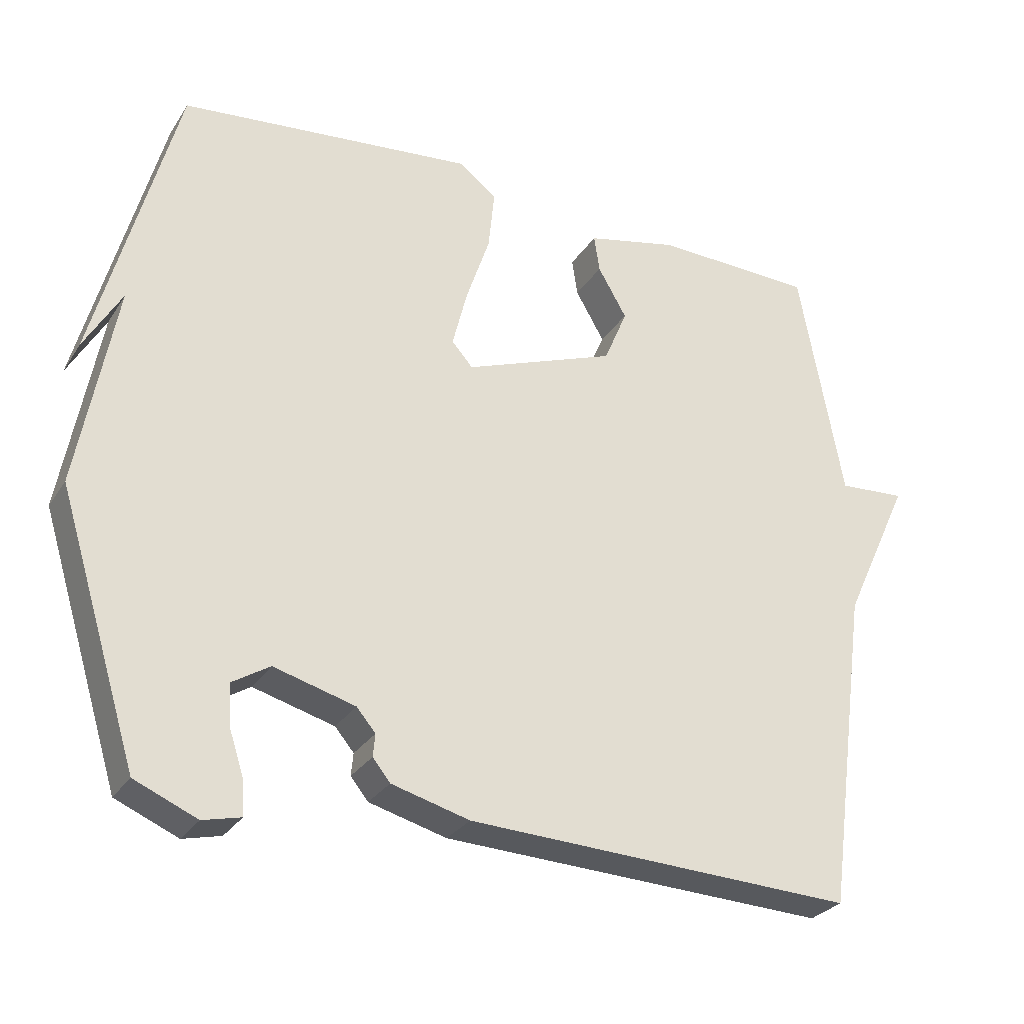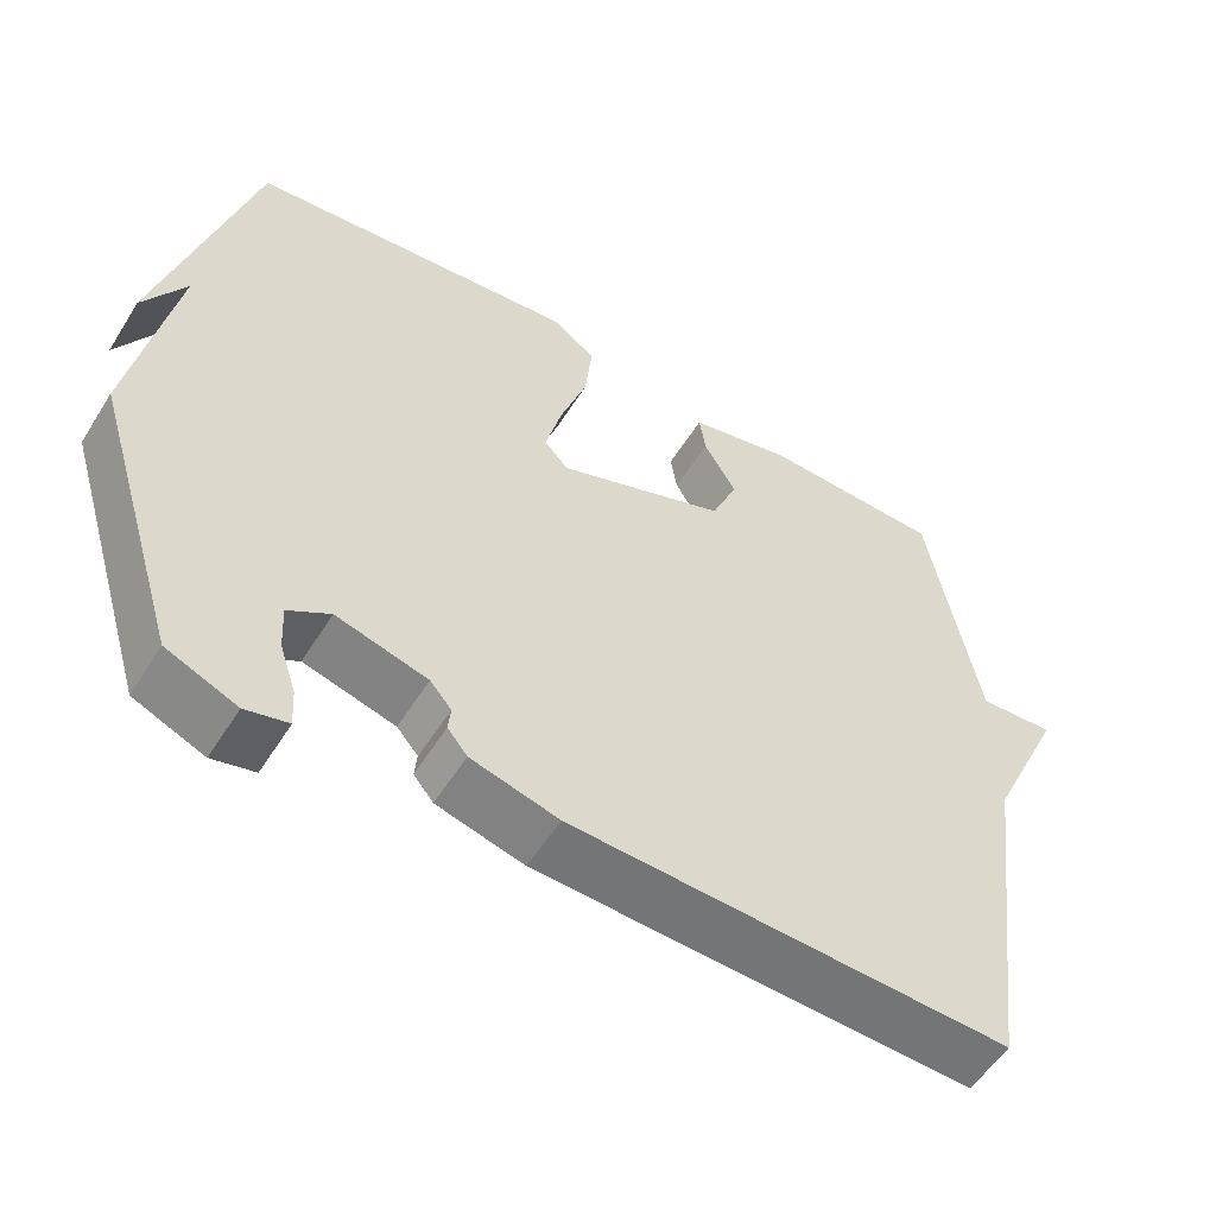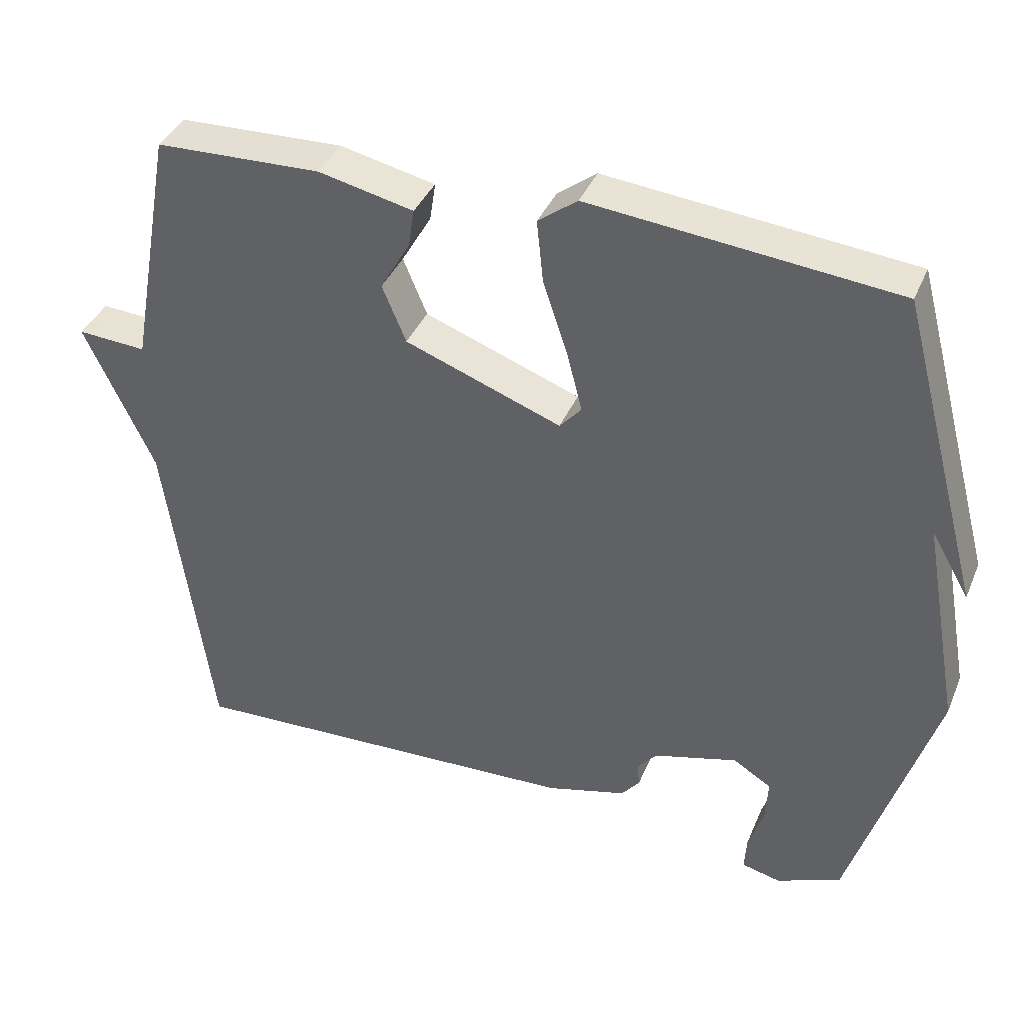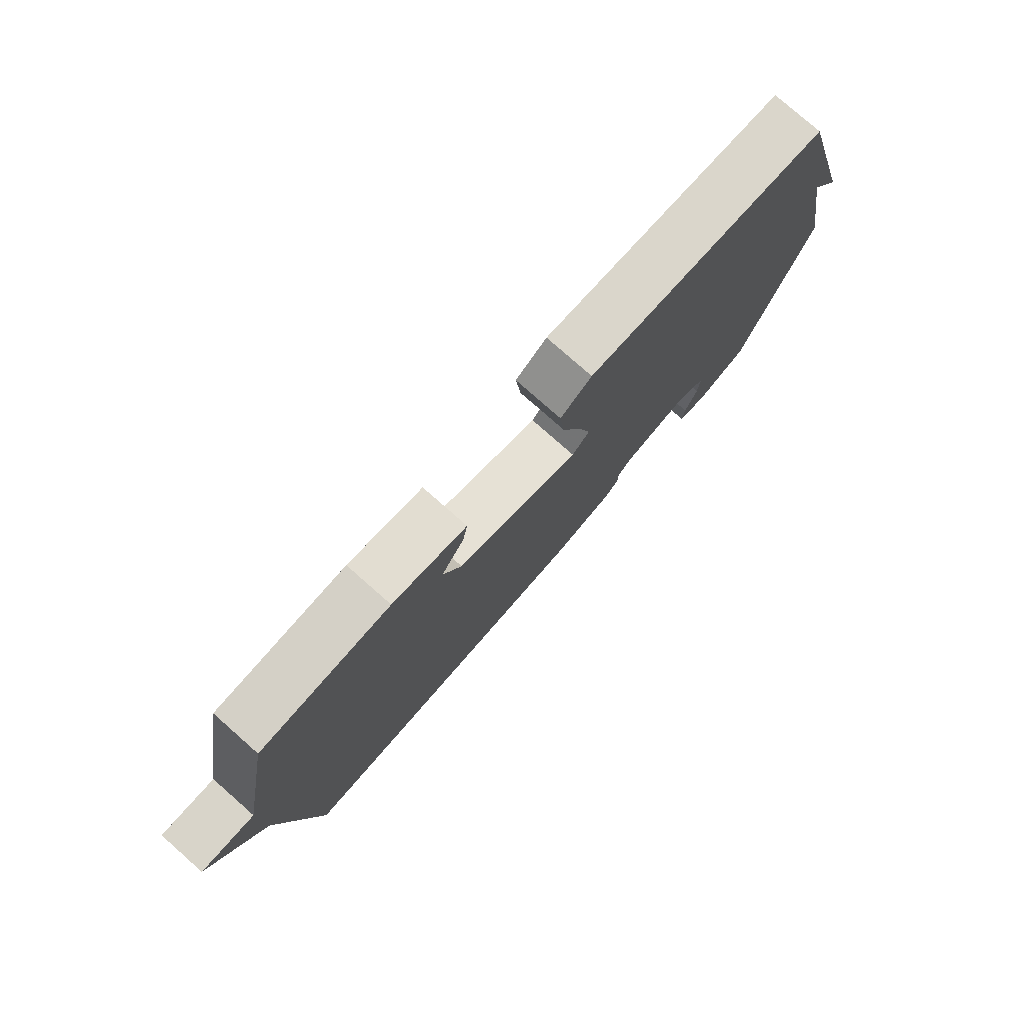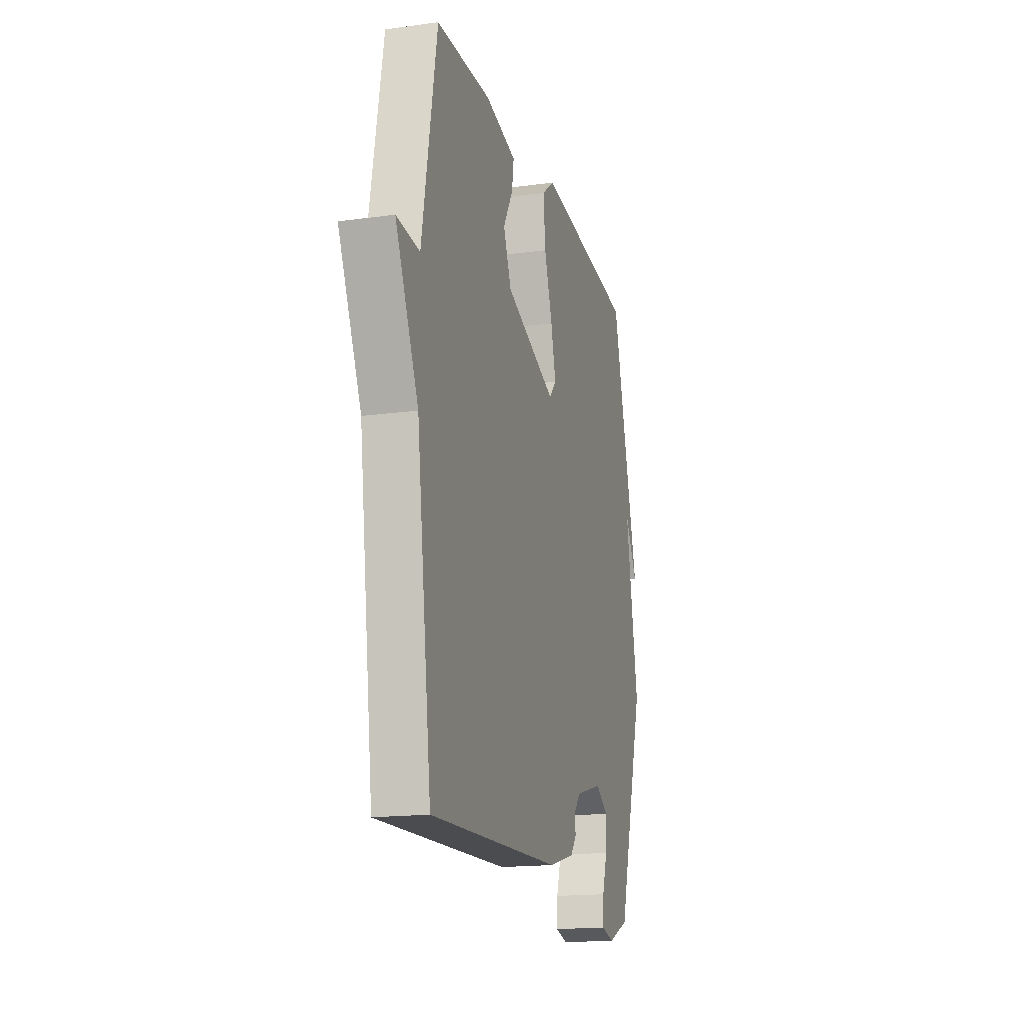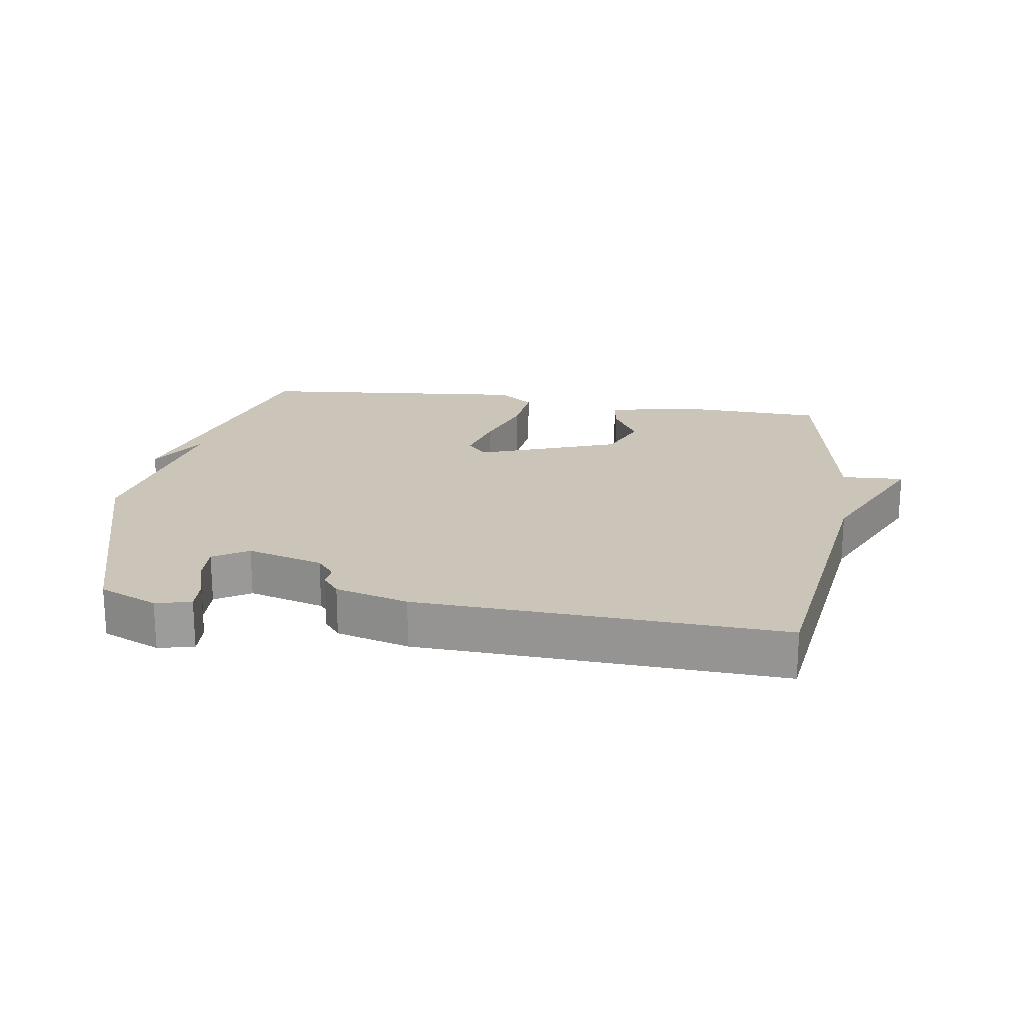
<metadata>
{"format":"obj","ext":"obj","renderer":"f3d","projection":"perspective","resolution":1024,"background":"white","views":[{"elev":-28.6,"azim":153.4,"up":"+Z"},{"elev":-55.4,"azim":148.4,"up":"+Z"},{"elev":38.6,"azim":21.3,"up":"+Z"},{"elev":78.6,"azim":-48.6,"up":"+Z"},{"elev":-17.1,"azim":-74.7,"up":"+Z"},{"elev":20.4,"azim":-171.1,"up":"+Y"}]}
</metadata>
<code>
v 0.5 0.07 -0.5
v 0.411 0.07 -0.538
v 0.357 0.07 -0.525
v 0.36 0.07 -0.476
v 0.381 0.07 -0.412
v 0.384 0.07 -0.353
v 0.331 0.07 -0.32
v 0.215 0.07 -0.352
v 0.188 0.07 -0.384
v 0.191 0.07 -0.416
v 0.166 0.07 -0.447
v 0.055 0.07 -0.477
v -0.5 0.07 -0.5
v -0.562 0.07 -0.038
v -0.658 0.07 0.168
v -0.562 0.07 0.162
v -0.5 0.07 0.5
v -0.272 0.07 0.508
v -0.141 0.07 0.479
v -0.149 0.07 0.426
v -0.19 0.07 0.355
v -0.157 0.07 0.276
v 0.059 0.07 0.196
v 0.089 0.07 0.23
v 0.068 0.07 0.313
v 0.034 0.07 0.414
v 0.025 0.07 0.501
v 0.079 0.07 0.542
v 0.5 0.07 0.5
v 0.615 0.07 0.073
v 0.562 0.07 0.165
v 0.615 0.07 -0.127
v 0.5 0 -0.5
v 0.411 0 -0.538
v 0.357 0 -0.525
v 0.36 0 -0.476
v 0.381 0 -0.412
v 0.384 0 -0.353
v 0.331 0 -0.32
v 0.215 0 -0.352
v 0.188 0 -0.384
v 0.191 0 -0.416
v 0.166 0 -0.447
v 0.055 0 -0.477
v -0.5 0 -0.5
v -0.562 0 -0.038
v -0.658 0 0.168
v -0.562 0 0.162
v -0.5 0 0.5
v -0.272 0 0.508
v -0.141 0 0.479
v -0.149 0 0.426
v -0.19 0 0.355
v -0.157 0 0.276
v 0.059 0 0.196
v 0.089 0 0.23
v 0.068 0 0.313
v 0.034 0 0.414
v 0.025 0 0.501
v 0.079 0 0.542
v 0.5 0 0.5
v 0.615 0 0.073
v 0.562 0 0.165
v 0.615 0 -0.127
f 1 2 3
f 32 1 3
f 31 32 3
f 29 30 31
f 28 29 31
f 27 28 31
f 26 27 31
f 25 26 31
f 24 25 31
f 23 24 31
f 19 20 21
f 18 19 21
f 17 18 21
f 16 17 21
f 16 21 22
f 14 15 16
f 16 22 23
f 14 16 23
f 13 14 23
f 12 13 23
f 11 12 23
f 10 11 23
f 9 10 23
f 3 4 5
f 31 3 5
f 31 5 6
f 8 9 23 31
f 7 8 31
f 6 7 31
f 35 34 33
f 35 33 64
f 35 64 63
f 63 62 61
f 63 61 60
f 63 60 59
f 63 59 58
f 63 58 57
f 63 57 56
f 63 56 55
f 53 52 51
f 53 51 50
f 53 50 49
f 53 49 48
f 54 53 48
f 48 47 46
f 55 54 48
f 55 48 46
f 55 46 45
f 55 45 44
f 55 44 43
f 55 43 42
f 55 42 41
f 37 36 35
f 37 35 63
f 38 37 63
f 63 55 41 40
f 63 40 39
f 63 39 38
f 1 33 34 2
f 2 34 35 3
f 3 35 36 4
f 4 36 37 5
f 5 37 38 6
f 6 38 39 7
f 7 39 40 8
f 8 40 41 9
f 9 41 42 10
f 10 42 43 11
f 11 43 44 12
f 12 44 45 13
f 13 45 46 14
f 14 46 47 15
f 15 47 48 16
f 16 48 49 17
f 17 49 50 18
f 18 50 51 19
f 19 51 52 20
f 20 52 53 21
f 21 53 54 22
f 22 54 55 23
f 23 55 56 24
f 24 56 57 25
f 25 57 58 26
f 26 58 59 27
f 27 59 60 28
f 28 60 61 29
f 29 61 62 30
f 30 62 63 31
f 31 63 64 32
f 32 64 33 1

</code>
